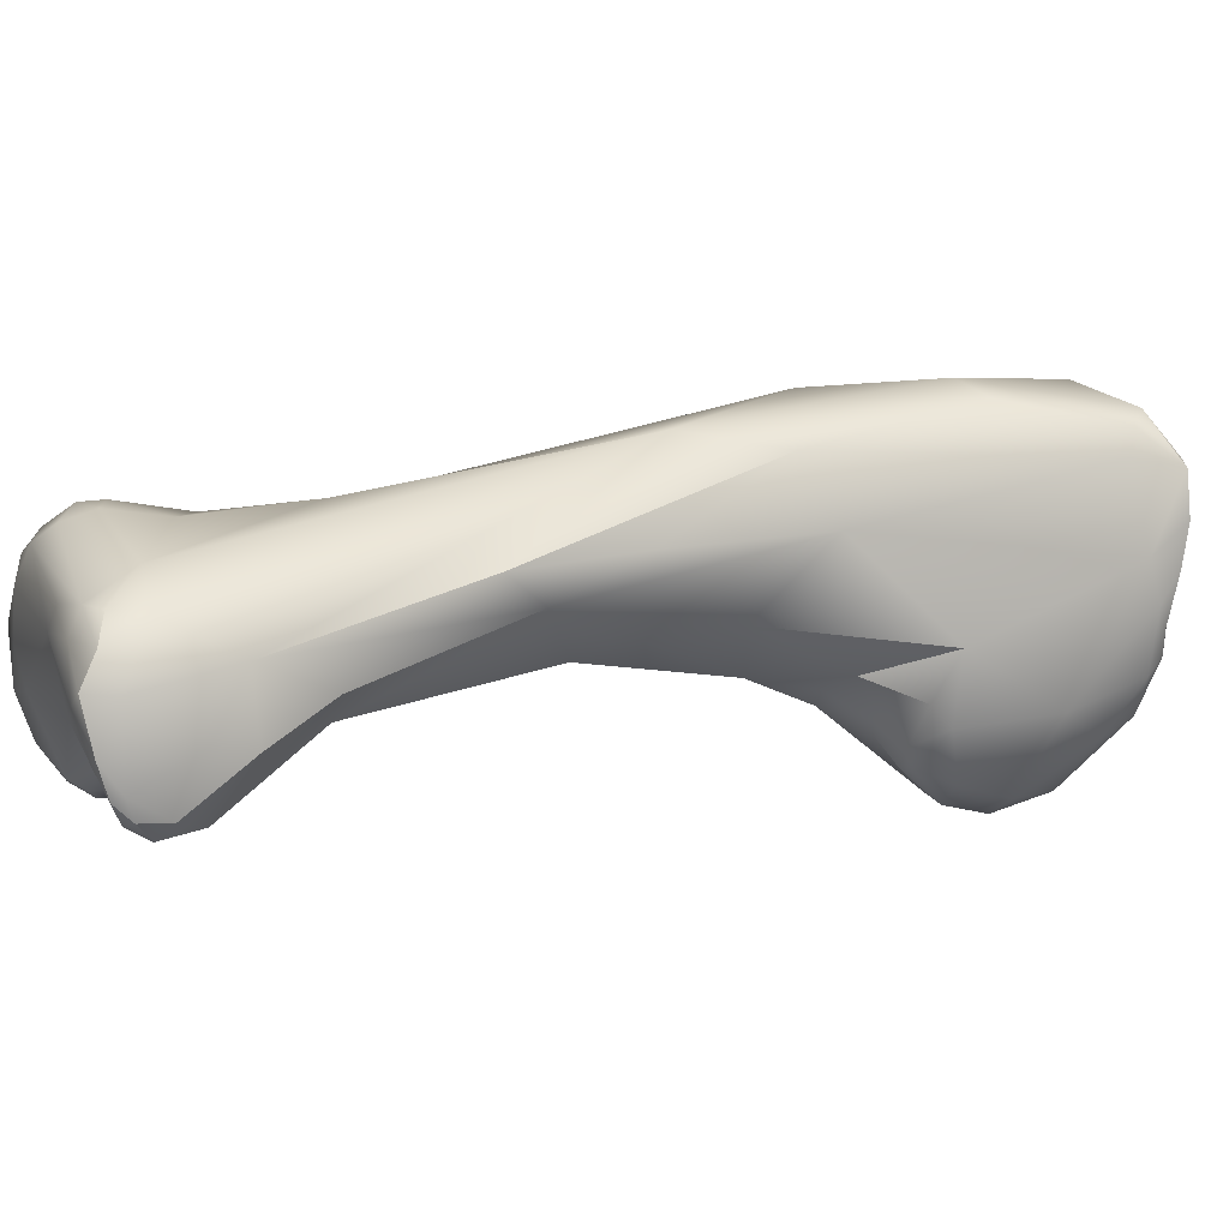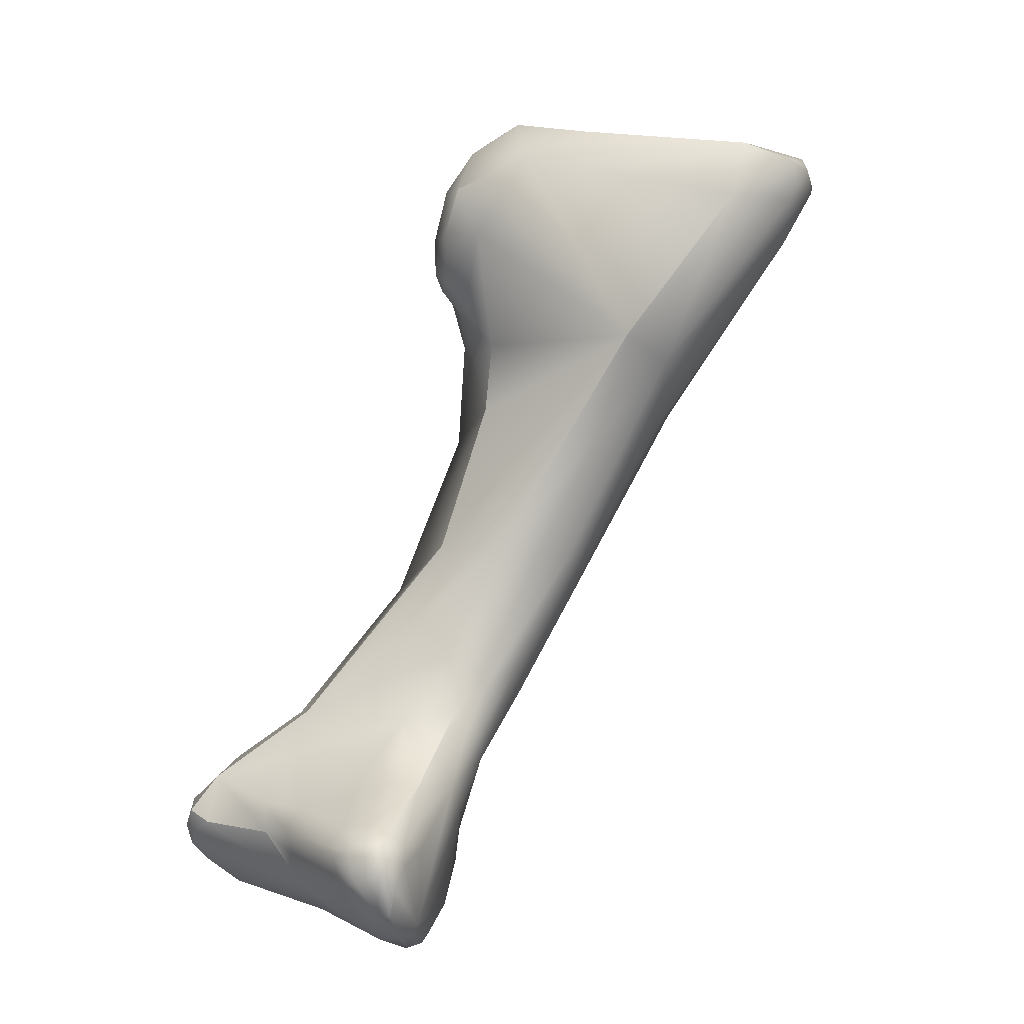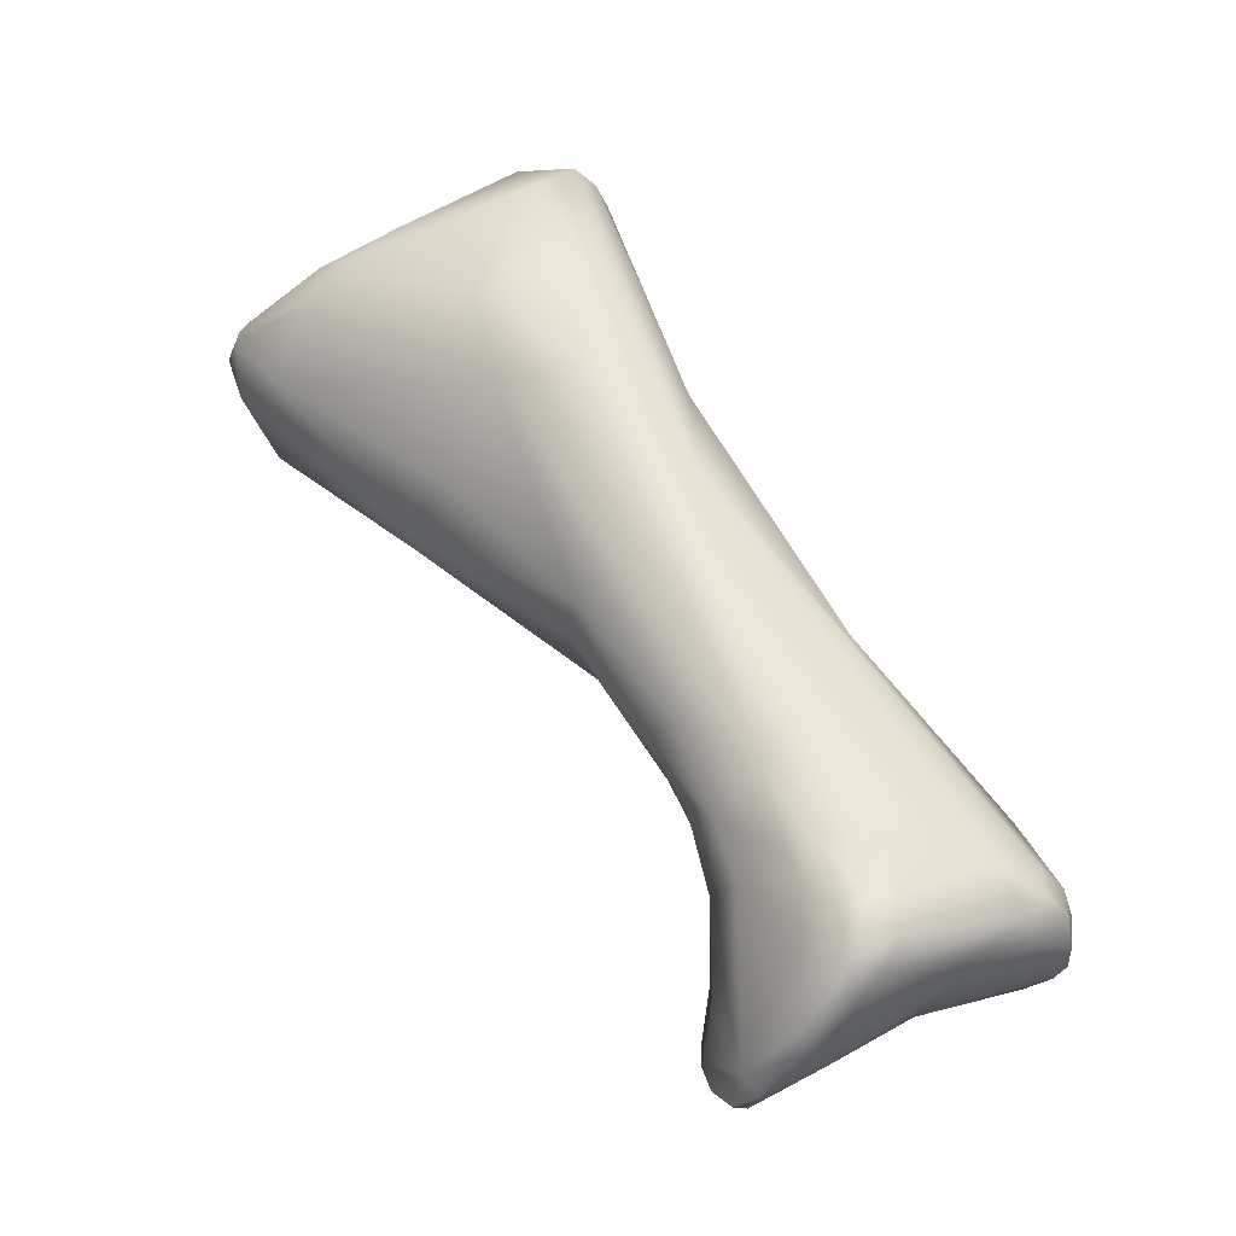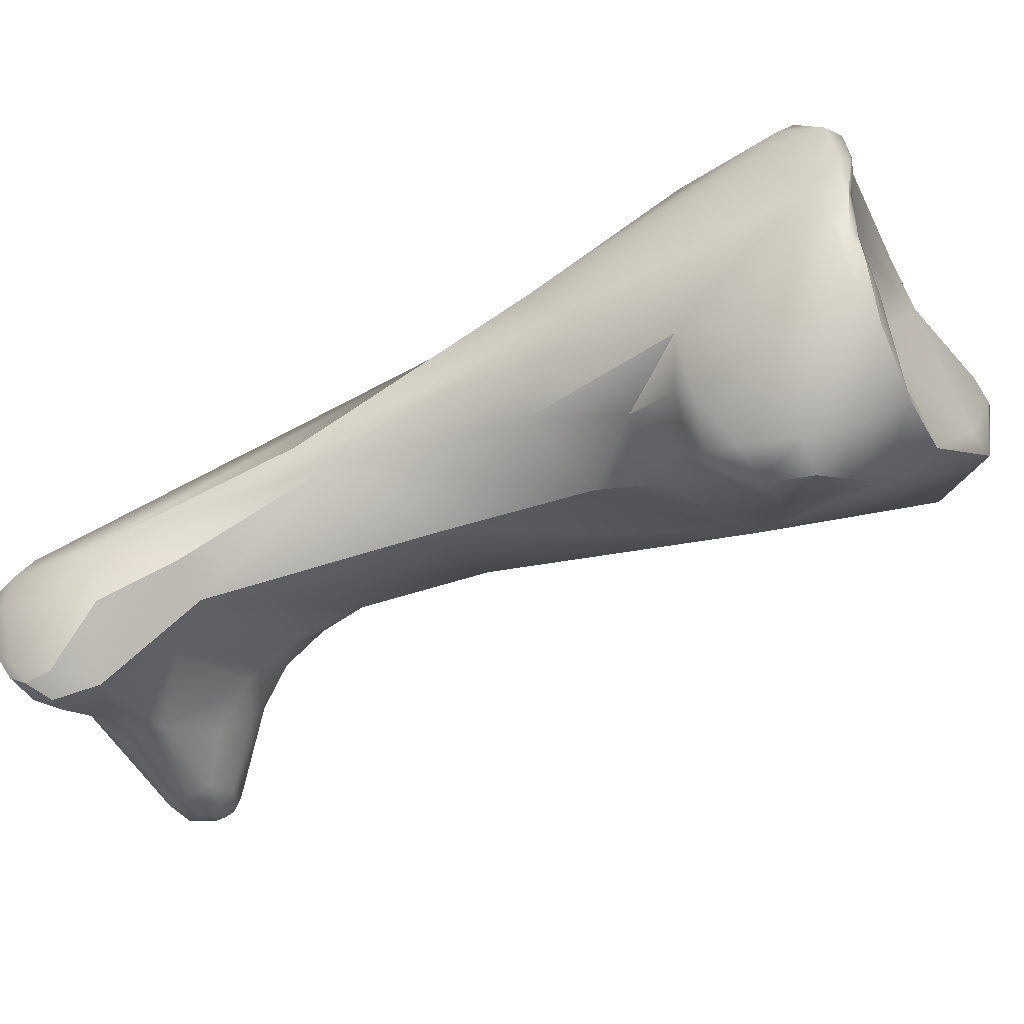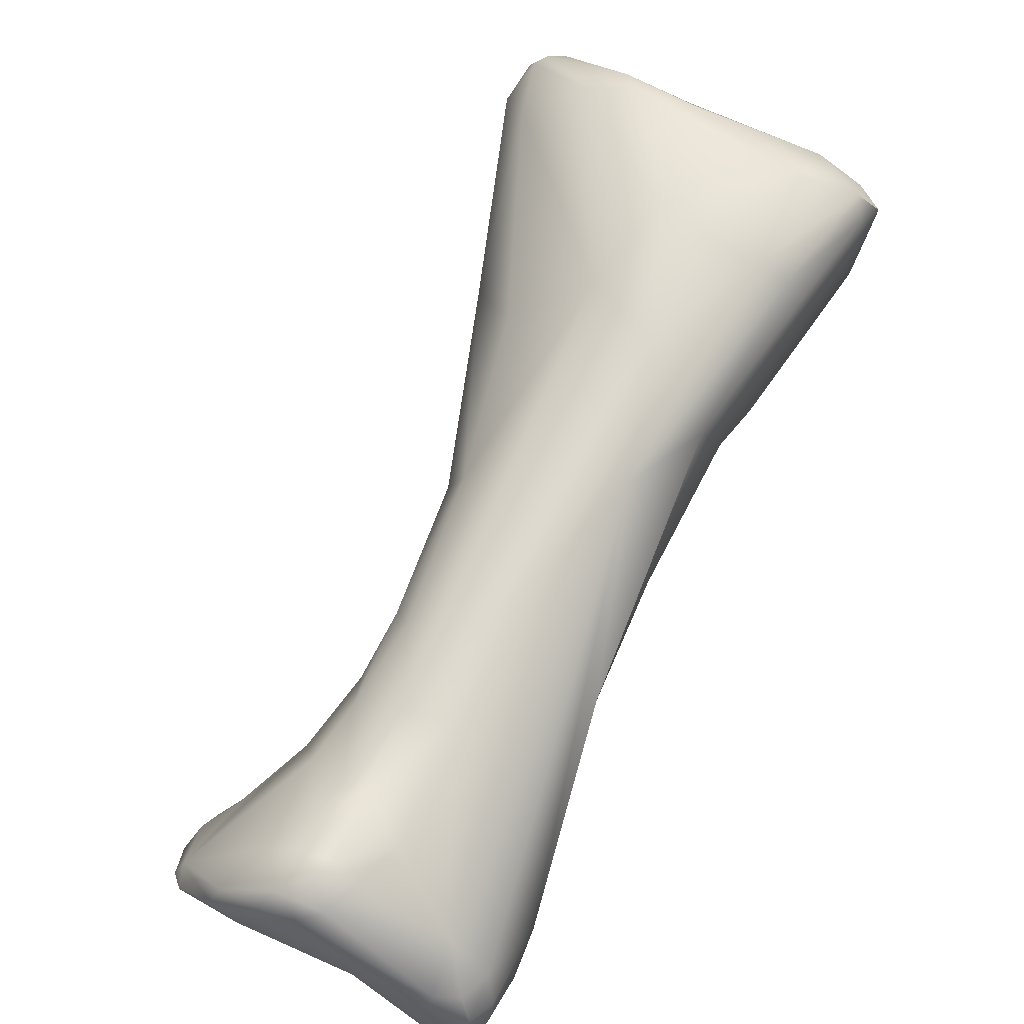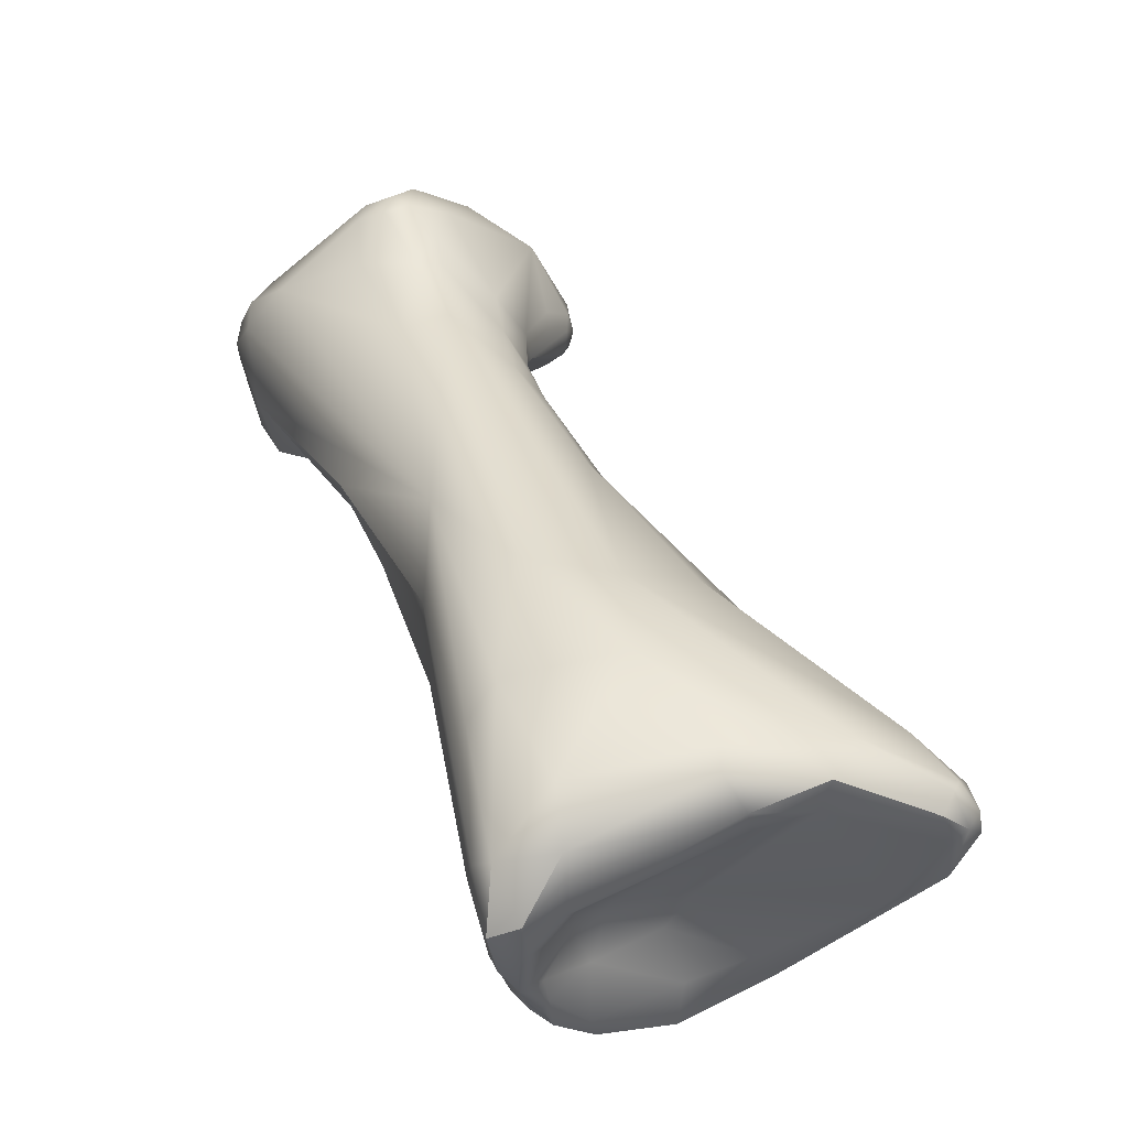
<metadata>
{"format":"obj","ext":"obj","renderer":"f3d","projection":"perspective","resolution":1024,"background":"white","views":[{"elev":-8.5,"azim":94.3,"up":"+Z"},{"elev":-26.0,"azim":-128.2,"up":"+Y"},{"elev":-38.6,"azim":15.3,"up":"+Y"},{"elev":-49.5,"azim":141.8,"up":"+Z"},{"elev":57.5,"azim":52.0,"up":"+Z"},{"elev":50.1,"azim":-172.9,"up":"+Z"}]}
</metadata>
<code>
v 112.3 -190 -59.77
v 111.4 -188.3 -57.92
v 111.6 -188.3 -57.03
v 111.9 -189.5 -57.58
v 112 -188 -59.36
v 113.4 -187.4 -59.88
v 112.2 -187.5 -57.29
v 111.8 -187.8 -57
v 117.1 -188 -64.36
v 115.9 -187 -62.88
v 116.4 -186.8 -61.89
v 119.3 -186.8 -64.78
v 118.2 -185.8 -63.77
v 112.2 -188.6 -56.31
v 112.3 -188.2 -56.14
v 113.3 -190 -56.53
v 112.5 -187.6 -56.38
v 120.2 -189.6 -65.19
v 119.1 -190 -64.76
v 117.9 -186.9 -59.46
v 119.4 -188.4 -65.35
v 120.4 -187.9 -65.07
v 118.1 -186.1 -62.35
v 118.7 -186.5 -60.6
v 120.1 -184.8 -63
v 120.8 -185.7 -63.62
v 120.2 -184.6 -62.02
v 121.3 -184.5 -62.16
v 121.1 -184.2 -61.67
v 116.4 -193.7 -60.79
v 116.4 -194.1 -59.16
v 114.7 -188.7 -55.14
v 115.1 -187.4 -55.07
v 116.1 -187.8 -54.64
v 121.3 -190.6 -64.36
v 121.7 -190.2 -64.48
v 122.1 -190.4 -63.94
v 121.3 -191.3 -63.53
v 121.9 -191.3 -63.22
v 115.3 -187.1 -55.96
v 116.8 -186.6 -56.34
v 116.9 -186.4 -55.4
v 117.6 -186.9 -54.59
v 121.4 -189.2 -64.8
v 122.7 -189.4 -63.58
v 120.1 -185.9 -59.77
v 119.9 -186 -58.98
v 122.1 -186.6 -63.14
v 120.3 -185.4 -60.66
v 121.3 -184.1 -60.81
v 121.2 -184.2 -60.57
v 121.6 -184.1 -61.04
v 121.3 -184.2 -59.76
v 121.5 -183.9 -59.9
v 121.5 -183.9 -59.32
v 120.7 -185.4 -59.32
v 122.1 -184.3 -60.52
v 121.8 -183.7 -59.6
v 122.6 -184.5 -59.44
v 122.3 -183.5 -58.46
v 120.7 -185.1 -58.04
v 121.3 -184 -58.05
v 121.5 -183.6 -57.73
v 121.7 -183.5 -58.24
v 120.7 -184.3 -56.95
v 121.9 -194.4 -62.19
v 120.9 -192.7 -62.76
v 122.1 -192.5 -62.52
v 123 -191.7 -62.3
v 117.7 -187.7 -54.47
v 122.9 -189.9 -62.99
v 123.5 -189.1 -61.72
v 121.3 -186.3 -54.67
v 121.7 -183.7 -56.75
v 122.5 -183.6 -57.21
v 123.1 -185 -57.07
v 123 -184.9 -56.28
v 122.5 -184.6 -55.71
v 120.9 -184.8 -55.27
v 122 -199.3 -61.48
v 118.7 -194.8 -57.4
v 120.5 -193 -55.34
v 124.6 -194.2 -61.28
v 120 -190.1 -54.54
v 123.6 -188.3 -55.65
v 123 -189.2 -54.99
v 124.3 -202.4 -61.86
v 121.5 -199.1 -59.09
v 122 -198.9 -58.06
v 124.4 -198.5 -62.08
v 123 -193.1 -55.18
v 125.2 -192 -59.13
v 125.4 -193 -57.24
v 124.2 -209.8 -65
v 124.7 -210.5 -64.87
v 124 -209.6 -64.86
v 123.8 -209.5 -64.65
v 123.7 -209.7 -64.24
v 124 -210.3 -64.55
v 123.8 -209.3 -63.74
v 124 -210.6 -63.96
v 123.9 -209.9 -63.66
v 124.8 -209.5 -65.25
v 124.4 -209.3 -65.09
v 125.2 -208.6 -65.07
v 125.3 -209.6 -65.33
v 125.7 -209.1 -65.36
v 125.6 -210.3 -64.9
v 126.1 -209.6 -65.24
v 124 -209.2 -64.73
v 123.9 -209.1 -64.4
v 124.4 -208.7 -64.66
v 124.3 -208.1 -62.84
v 124.4 -208.9 -62.67
v 124.6 -207 -62.71
v 124.7 -206.6 -61.32
v 125.1 -206.9 -63.57
v 126 -205.7 -63.43
v 125.9 -207.2 -64.34
v 125.6 -204.5 -62.69
v 124.8 -205.7 -62
v 125.2 -205.8 -62.86
v 123.8 -203.2 -60.64
v 124.4 -204.3 -61.45
v 124.4 -204.6 -60.98
v 124.4 -204.4 -60.33
v 123.6 -202.6 -59.64
v 124.5 -202.9 -58.74
v 127.9 -198.7 -61.3
v 127.1 -196.3 -59.86
v 125.7 -196 -56.74
v 124.9 -211.2 -63.97
v 124.6 -211.3 -63.67
v 125.5 -211.6 -62.77
v 125.2 -211.2 -62.24
v 127.8 -207.3 -65.07
v 128.2 -208 -65.28
v 129.2 -207.8 -65.38
v 128.3 -208.8 -64.9
v 125.6 -207 -60.29
v 125.2 -205.2 -59.82
v 126.6 -204.5 -58.71
v 130.7 -205.8 -66.46
v 131.6 -206.8 -66.84
v 131 -207.2 -66.51
v 131.8 -207.4 -66.51
v 129.2 -206.8 -65.54
v 128.8 -205.1 -64.68
v 127.8 -203.8 -58.68
v 132.1 -206.2 -66.46
v 131.9 -204.4 -64.98
v 129.2 -203.4 -64.02
v 130.3 -202.9 -63.54
v 128.9 -199.5 -60.62
v 126.9 -211.4 -61.39
v 127.1 -211.1 -60.71
v 127.2 -210.9 -62.99
v 127.6 -211.1 -61.97
v 128.3 -210.9 -60.7
v 127.3 -209.6 -59.62
v 129.3 -209.3 -63.9
v 127.2 -207 -59.18
v 127.9 -206.8 -58.97
v 127.5 -208 -59.09
v 129.5 -206.9 -59.38
v 132.4 -207 -66.51
v 132.8 -207.1 -65.99
v 132.6 -207.5 -66.1
v 132.6 -207.9 -65.36
v 133.1 -207.7 -65.21
v 132.6 -205.4 -64.93
v 132.4 -204.6 -63.05
v 128.4 -210.7 -59.97
v 129.3 -210.3 -59.9
v 128.4 -209 -58.84
v 128.5 -210.2 -59.38
v 129 -209.3 -58.91
v 130.7 -209.4 -62.15
v 131.5 -209 -61.64
v 129.8 -209.5 -59.53
v 129.1 -208.6 -58.87
v 129.8 -208.6 -59.22
v 132.9 -208.3 -64.08
v 133.4 -208 -63.84
v 133.5 -207.1 -63.92
v 132.7 -208.5 -62.58
v 133.5 -207.6 -62.9
v 133 -206.6 -62.13
v 132.6 -208.2 -61.83
v 133.1 -207.6 -62.03
v 132 -207.1 -60.85
v 133.4 -206.8 -62.99
v 111.4 -188.3 -57.92
v 112 -188 -59.36
v 115.9 -187 -62.88
v 118.2 -185.8 -63.77
v 112.5 -187.6 -56.38
v 119.4 -188.4 -65.35
v 120.1 -184.8 -63
v 121.1 -184.2 -61.67
v 116.4 -193.7 -60.79
v 115.1 -187.4 -55.07
v 121.8 -183.7 -59.6
v 121.8 -183.7 -59.6
v 122.3 -183.5 -58.46
v 121.9 -194.4 -62.19
v 123 -191.7 -62.3
v 123.5 -189.1 -61.72
v 121.7 -183.7 -56.75
v 122.5 -183.6 -57.21
v 122.5 -183.6 -57.21
v 124.4 -198.5 -62.08
v 124.6 -207 -62.71
v 124.8 -205.7 -62
v 124.6 -211.3 -63.67
v 125.5 -211.6 -62.77
v 129.2 -207.8 -65.38
v 130.7 -205.8 -66.46
v 131.6 -206.8 -66.84
v 131.6 -206.8 -66.84
v 131 -207.2 -66.51
v 132.1 -206.2 -66.46
v 131.9 -204.4 -64.98
v 129.2 -203.4 -64.02
v 130.3 -202.9 -63.54
v 128.9 -199.5 -60.62
v 132.4 -207 -66.51
v 132.4 -207 -66.51
v 132.6 -207.5 -66.1
v 132.6 -207.5 -66.1
v 133.1 -207.7 -65.21
v 133.4 -208 -63.84
v 133.5 -207.6 -62.9
g grp1
f 19 30 9
f 30 1 9
f 1 5 9
f 1 2 5
f 31 1 201
f 31 4 1
f 1 4 2
f 194 193 8
f 193 3 8
f 4 3 2
f 8 3 15
f 3 4 14
f 14 15 3
f 17 8 15
f 9 5 10
f 194 6 195
f 6 194 7
f 20 6 40
f 8 7 194
f 8 197 7
f 7 40 6
f 40 7 197
f 21 19 9
f 10 13 9
f 11 195 6
f 11 6 20
f 12 9 13
f 12 198 9
f 22 198 12
f 195 11 196
f 196 27 25
f 11 23 196
f 27 196 23
f 12 13 199
f 31 16 4
f 14 4 16
f 32 14 16
f 15 14 32
f 16 82 32
f 15 33 17
f 40 197 202
f 32 33 15
f 198 22 18
f 18 35 19
f 21 18 19
f 23 11 24
f 11 20 24
f 41 20 40
f 44 18 22
f 22 12 26
f 48 22 26
f 49 27 23
f 24 49 23
f 46 24 20
f 49 24 46
f 26 12 199
f 25 27 29
f 29 27 51
f 48 26 28
f 26 199 28
f 28 199 200
f 29 51 50
f 28 200 52
f 49 51 27
f 200 50 52
f 57 28 52
f 30 19 67
f 84 32 82
f 32 34 33
f 32 84 34
f 36 35 18
f 36 18 44
f 45 36 44
f 37 38 35
f 37 35 36
f 39 38 37
f 71 39 37
f 19 35 38
f 67 19 38
f 67 38 39
f 40 202 42
f 41 40 42
f 34 43 33
f 84 70 34
f 70 43 34
f 22 48 44
f 48 45 44
f 37 36 45
f 45 71 37
f 45 48 72
f 41 47 20
f 47 46 20
f 41 61 47
f 61 56 47
f 47 56 46
f 41 65 61
f 42 65 41
f 42 79 65
f 48 28 57
f 57 59 48
f 59 72 48
f 51 54 50
f 57 52 58
f 52 50 203
f 50 54 203
f 49 46 56
f 54 51 53
f 53 55 54
f 55 203 54
f 53 51 49
f 49 56 53
f 55 53 56
f 57 58 59
f 55 64 203
f 60 204 64
f 62 56 61
f 61 65 62
f 59 58 205
f 59 205 75
f 65 63 62
f 65 74 63
f 55 56 62
f 62 63 55
f 63 64 55
f 64 74 210
f 64 63 74
f 64 210 60
f 65 79 74
f 201 80 31
f 80 88 31
f 66 30 67
f 90 30 66
f 81 16 31
f 81 82 16
f 206 67 68
f 206 68 69
f 39 68 67
f 69 68 39
f 73 43 70
f 71 69 39
f 71 72 207
f 45 72 71
f 83 69 208
f 43 42 33
f 43 79 42
f 73 79 43
f 59 92 72
f 76 92 59
f 93 76 77
f 93 92 76
f 78 209 79
f 209 78 211
f 59 75 76
f 75 77 76
f 78 77 75
f 73 78 79
f 77 78 85
f 73 86 78
f 85 78 86
f 85 93 77
f 123 88 80
f 80 30 90
f 206 129 212
f 83 129 206
f 84 82 91
f 83 206 69
f 73 70 84
f 92 83 72
f 85 86 131
f 93 85 131
f 87 124 123
f 90 152 80
f 87 123 80
f 152 87 80
f 120 87 152
f 123 127 88
f 88 89 31
f 127 89 88
f 81 31 89
f 89 127 128
f 89 128 82
f 82 81 89
f 224 212 129
f 128 142 82
f 91 142 131
f 91 131 86
f 142 91 82
f 92 129 83
f 130 92 93
f 92 130 129
f 84 86 73
f 84 91 86
f 94 95 99
f 94 99 96
f 103 95 94
f 101 99 133
f 99 95 132
f 95 108 132
f 97 98 111
f 97 110 96
f 97 111 110
f 97 99 98
f 97 96 99
f 98 100 111
f 100 115 111
f 99 101 98
f 98 102 100
f 98 101 102
f 114 100 102
f 102 101 135
f 135 114 102
f 215 135 101
f 104 94 96
f 103 94 104
f 105 103 104
f 104 112 105
f 95 103 106
f 107 106 103
f 103 105 107
f 105 136 107
f 108 95 106
f 108 106 109
f 109 106 107
f 137 109 107
f 107 136 137
f 96 110 104
f 110 112 104
f 110 111 112
f 111 213 112
f 112 117 105
f 112 213 117
f 115 100 113
f 113 116 115
f 113 100 114
f 113 114 116
f 213 122 117
f 126 116 141
f 118 136 119
f 136 105 119
f 105 117 119
f 117 118 119
f 117 122 118
f 120 148 118
f 122 121 120
f 214 125 124
f 121 124 120
f 213 121 122
f 116 125 214
f 118 122 120
f 214 115 116
f 126 125 116
f 125 123 124
f 127 123 126
f 125 126 123
f 126 141 127
f 128 127 141
f 152 148 120
f 120 124 87
f 129 153 224
f 154 129 130
f 93 131 226
f 93 154 130
f 132 133 99
f 132 134 133
f 134 132 157
f 108 157 132
f 216 135 215
f 139 108 109
f 157 108 161
f 161 108 139
f 135 116 114
f 140 116 135
f 140 135 160
f 140 141 116
f 148 136 118
f 137 136 147
f 138 137 147
f 139 137 138
f 139 109 137
f 138 161 139
f 162 141 140
f 141 142 128
f 143 138 147
f 148 143 147
f 150 144 218
f 138 143 145
f 145 143 219
f 161 217 221
f 146 161 221
f 146 221 220
f 168 146 166
f 166 146 220
f 227 144 150
f 136 148 147
f 148 152 143
f 142 149 131
f 153 218 224
f 218 153 151
f 225 172 223
f 151 150 218
f 171 222 223
f 225 129 172
f 131 149 191
f 154 172 129
f 131 172 226
f 134 158 155
f 216 155 135
f 155 156 135
f 159 173 155
f 155 173 156
f 158 159 155
f 157 161 178
f 178 158 157
f 135 156 160
f 157 158 134
f 176 156 173
f 158 178 159
f 140 164 162
f 140 160 164
f 160 175 164
f 156 176 160
f 160 176 175
f 141 162 142
f 163 142 162
f 163 149 142
f 149 163 165
f 162 164 163
f 163 181 165
f 175 163 164
f 175 181 163
f 222 167 228
f 229 169 146
f 167 230 228
f 167 185 170
f 167 170 230
f 146 169 161
f 169 229 231
f 231 183 169
f 183 161 169
f 178 161 183
f 191 149 165
f 222 171 167
f 185 167 171
f 172 185 171
f 172 171 223
f 185 172 192
f 192 172 188
f 131 188 172
f 191 188 131
f 174 176 173
f 173 159 174
f 159 178 174
f 176 174 180
f 176 177 175
f 181 175 177
f 177 182 181
f 176 180 177
f 177 180 182
f 178 179 174
f 174 179 189
f 174 189 180
f 182 180 191
f 182 165 181
f 191 165 182
f 184 186 183
f 231 184 183
f 185 232 170
f 183 186 178
f 178 186 179
f 187 186 184
f 185 192 233
f 233 192 188
f 189 179 186
f 187 189 186
f 189 187 190
f 233 232 185
f 190 233 188
f 189 190 191
f 191 190 188
f 189 191 180

</code>
